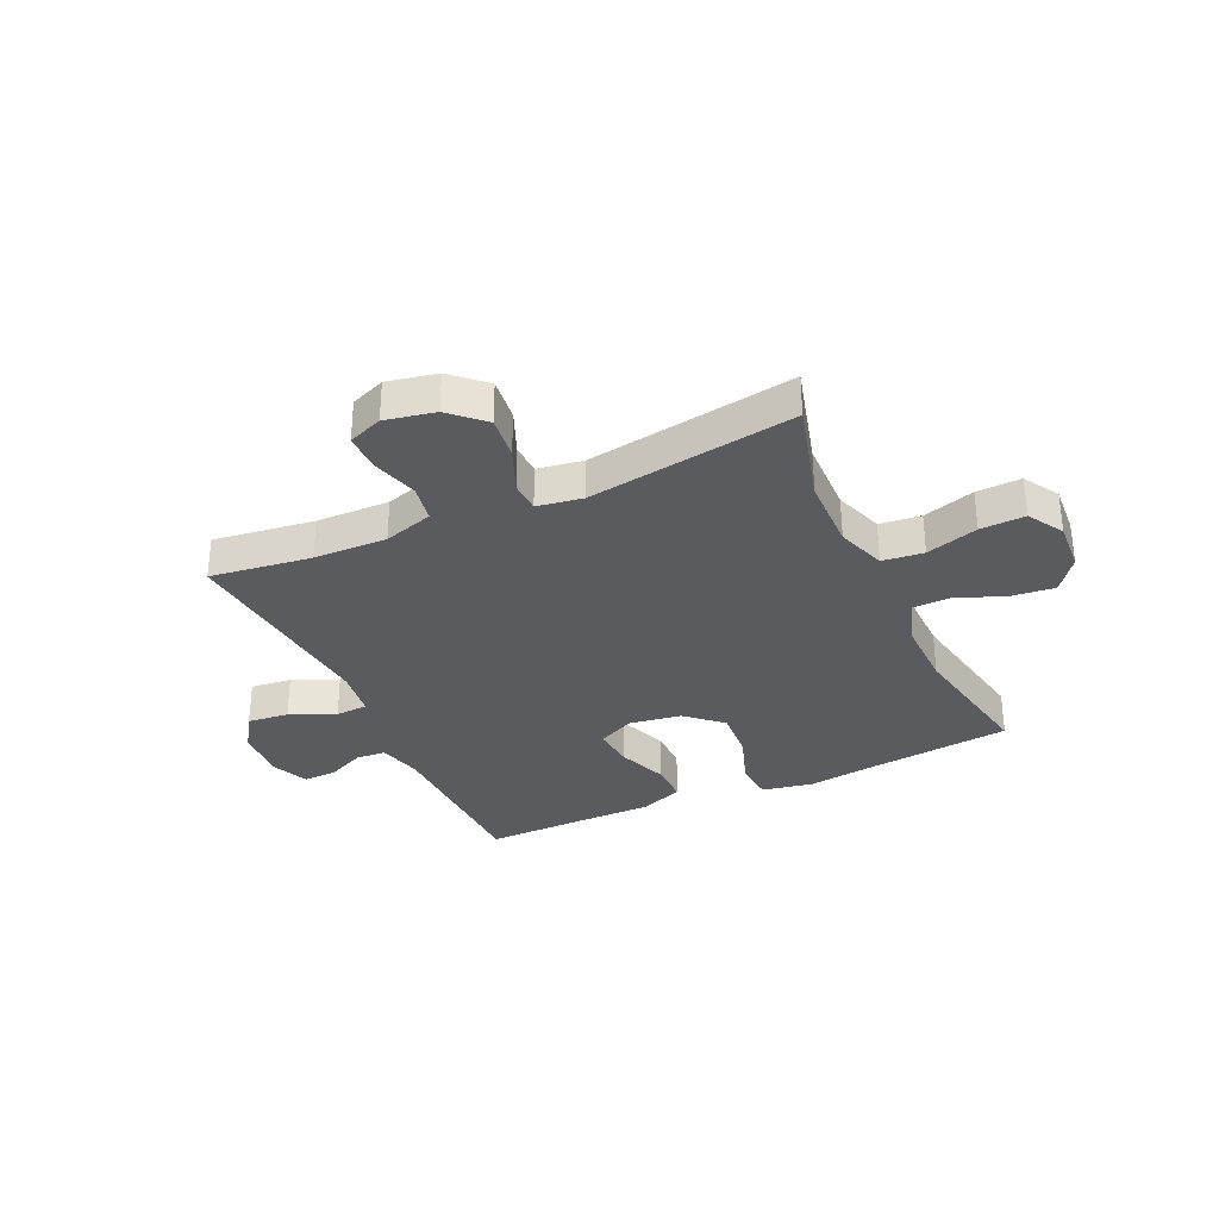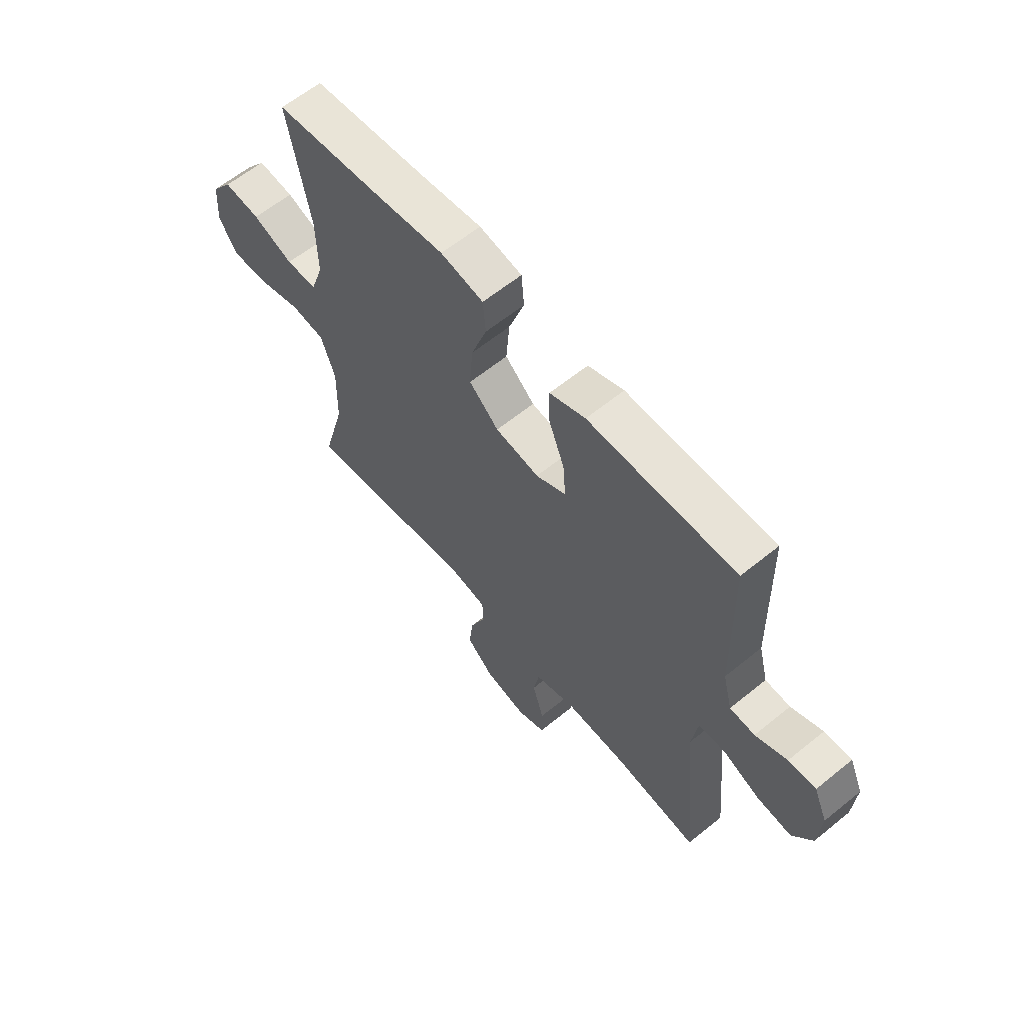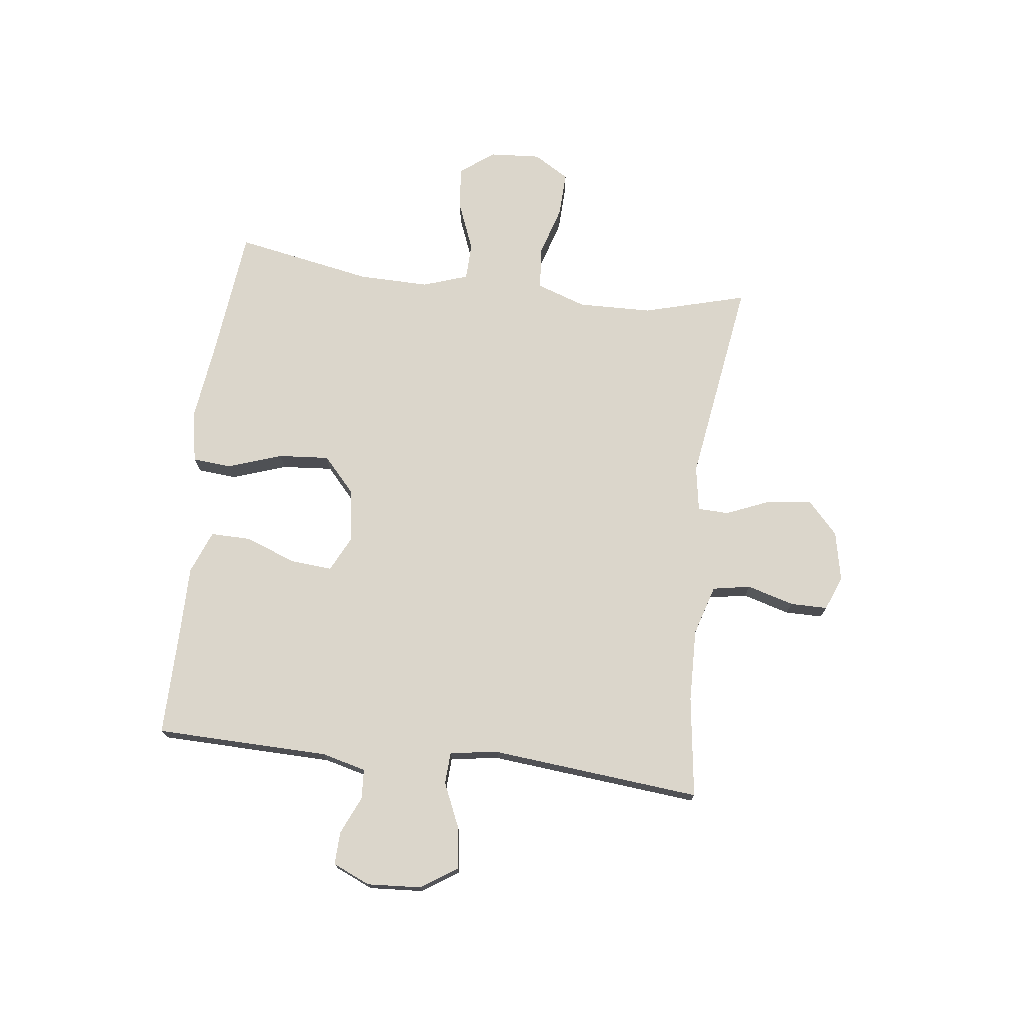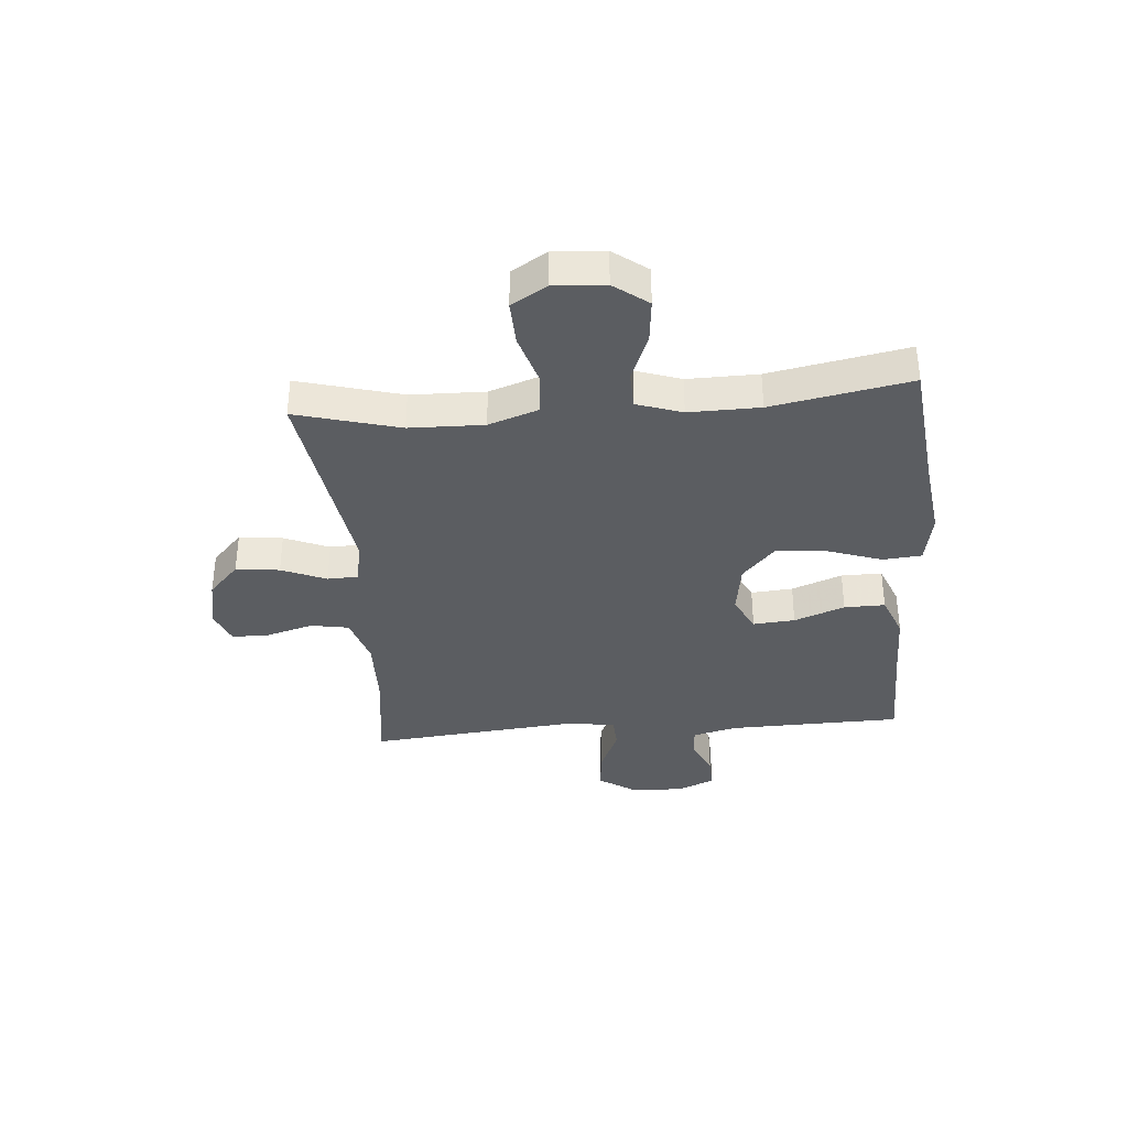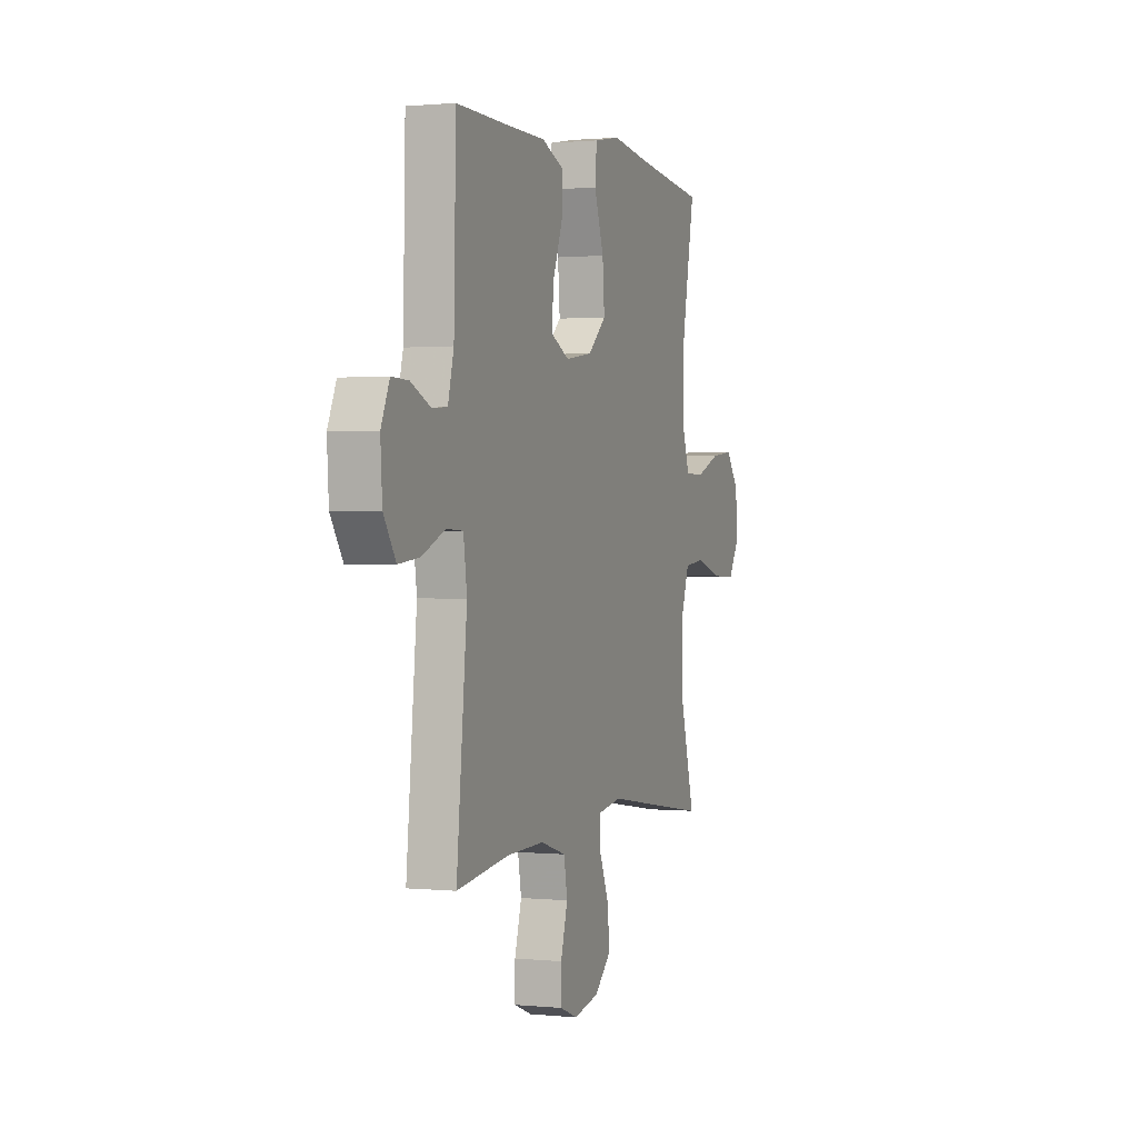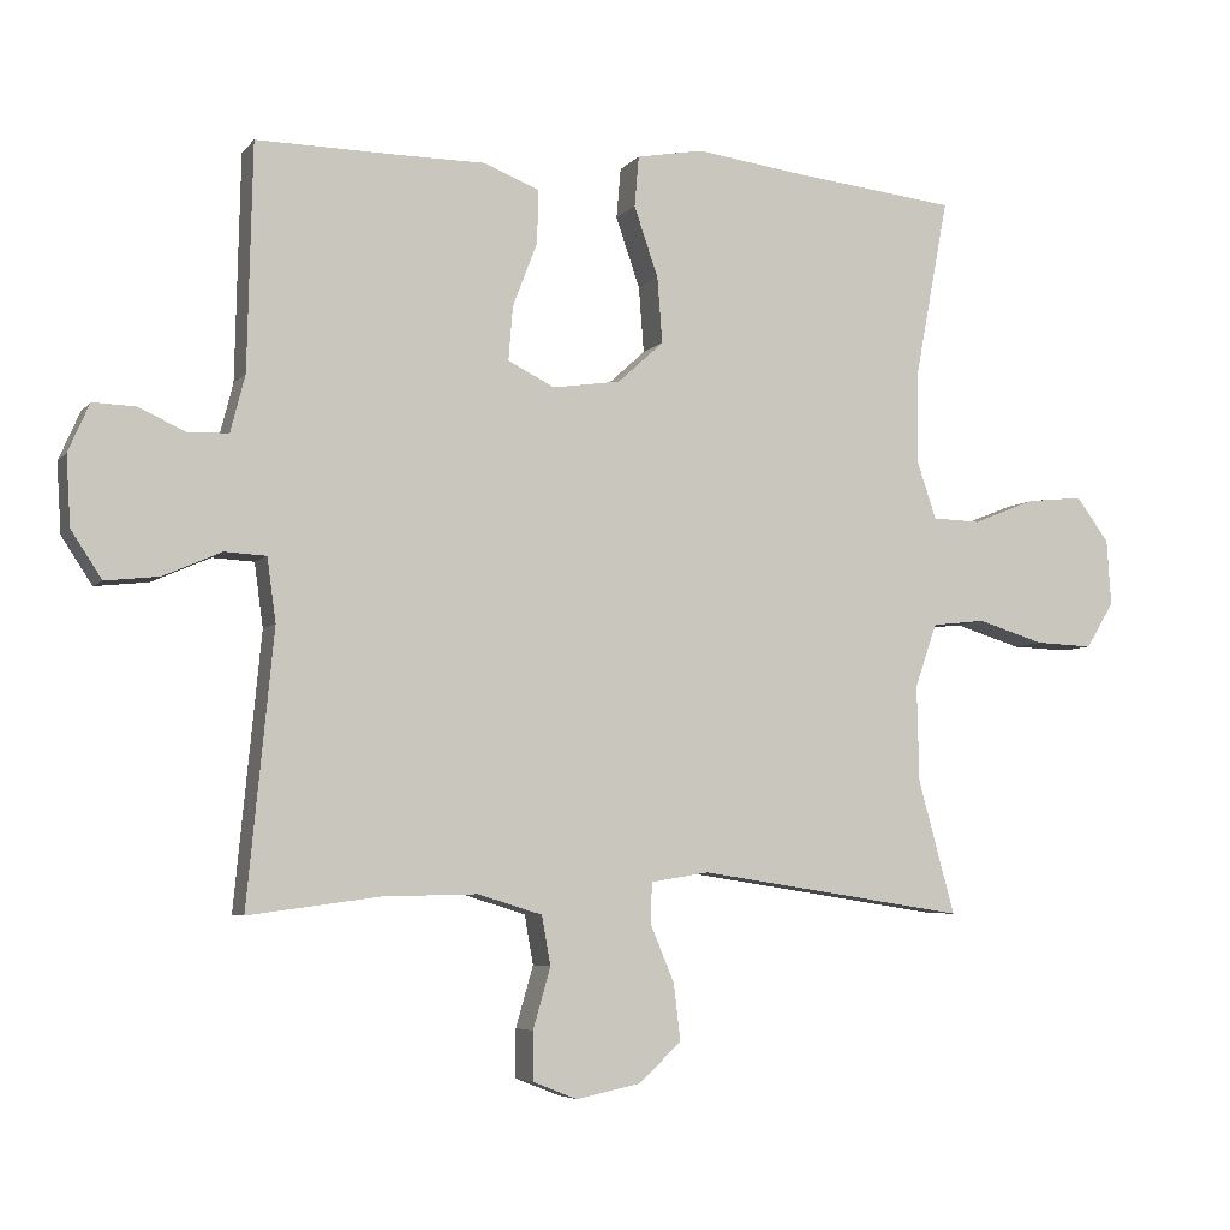
<metadata>
{"format":"obj","ext":"obj","renderer":"f3d","projection":"perspective","resolution":1024,"background":"white","views":[{"elev":-32.6,"azim":-155.3,"up":"+Y"},{"elev":61.7,"azim":50.4,"up":"+Z"},{"elev":73.6,"azim":96.9,"up":"+Y"},{"elev":-36.1,"azim":-85.3,"up":"+Y"},{"elev":0.9,"azim":110.1,"up":"+Z"},{"elev":-5.6,"azim":159.4,"up":"+Z"}]}
</metadata>
<code>
v -0.5 0.07 0.5
v -0.263 0.07 0.526
v -0.125 0.07 0.544
v -0.034 0.07 0.527
v -0.028 0.07 0.458
v -0.061 0.07 0.362
v -0.068 0.07 0.272
v -0.005 0.07 0.215
v 0.088 0.07 0.201
v 0.152 0.07 0.233
v 0.146 0.07 0.307
v 0.112 0.07 0.396
v 0.111 0.07 0.468
v 0.187 0.07 0.498
v 0.306 0.07 0.498
v 0.5 0.07 0.5
v 0.507 0.07 0.192
v 0.527 0.07 0.114
v 0.58 0.07 0.111
v 0.647 0.07 0.141
v 0.705 0.07 0.143
v 0.734 0.07 0.077
v 0.728 0.07 -0.018
v 0.686 0.07 -0.082
v 0.613 0.07 -0.074
v 0.533 0.07 -0.039
v 0.476 0.07 -0.042
v 0.464 0.07 -0.129
v 0.5 0.07 -0.5
v 0.321 0.07 -0.476
v 0.191 0.07 -0.473
v 0.103 0.07 -0.5
v 0.091 0.07 -0.567
v 0.115 0.07 -0.65
v 0.115 0.07 -0.716
v 0.054 0.07 -0.74
v -0.034 0.07 -0.722
v -0.092 0.07 -0.668
v -0.083 0.07 -0.591
v -0.05 0.07 -0.512
v -0.052 0.07 -0.457
v -0.132 0.07 -0.444
v -0.5 0.07 -0.5
v -0.45 0.07 -0.317
v -0.447 0.07 -0.186
v -0.477 0.07 -0.099
v -0.55 0.07 -0.091
v -0.642 0.07 -0.119
v -0.721 0.07 -0.122
v -0.759 0.07 -0.059
v -0.753 0.07 0.031
v -0.708 0.07 0.091
v -0.631 0.07 0.083
v -0.545 0.07 0.049
v -0.479 0.07 0.051
v -0.452 0.07 0.131
v -0.454 0.07 0.256
v -0.5 0 0.5
v -0.263 0 0.526
v -0.125 0 0.544
v -0.034 0 0.527
v -0.028 0 0.458
v -0.061 0 0.362
v -0.068 0 0.272
v -0.005 0 0.215
v 0.088 0 0.201
v 0.152 0 0.233
v 0.146 0 0.307
v 0.112 0 0.396
v 0.111 0 0.468
v 0.187 0 0.498
v 0.306 0 0.498
v 0.5 0 0.5
v 0.507 0 0.192
v 0.527 0 0.114
v 0.58 0 0.111
v 0.647 0 0.141
v 0.705 0 0.143
v 0.734 0 0.077
v 0.728 0 -0.018
v 0.686 0 -0.082
v 0.613 0 -0.074
v 0.533 0 -0.039
v 0.476 0 -0.042
v 0.464 0 -0.129
v 0.5 0 -0.5
v 0.321 0 -0.476
v 0.191 0 -0.473
v 0.103 0 -0.5
v 0.091 0 -0.567
v 0.115 0 -0.65
v 0.115 0 -0.716
v 0.054 0 -0.74
v -0.034 0 -0.722
v -0.092 0 -0.668
v -0.083 0 -0.591
v -0.05 0 -0.512
v -0.052 0 -0.457
v -0.132 0 -0.444
v -0.5 0 -0.5
v -0.45 0 -0.317
v -0.447 0 -0.186
v -0.477 0 -0.099
v -0.55 0 -0.091
v -0.642 0 -0.119
v -0.721 0 -0.122
v -0.759 0 -0.059
v -0.753 0 0.031
v -0.708 0 0.091
v -0.631 0 0.083
v -0.545 0 0.049
v -0.479 0 0.051
v -0.452 0 0.131
v -0.454 0 0.256
f 52 53 54
f 51 52 54
f 50 51 54
f 49 50 54
f 48 49 54
f 47 48 54
f 46 47 54 55
f 45 46 55 56
f 42 43 44
f 41 42 44 45
f 38 39 40
f 37 38 40
f 36 37 40
f 35 36 40
f 34 35 40
f 33 34 40
f 32 33 40 41
f 41 45 56
f 32 41 56
f 31 32 56
f 28 29 30
f 31 56 57
f 30 31 57
f 28 30 57
f 27 28 57
f 24 25 26
f 23 24 26
f 22 23 26
f 21 22 26
f 20 21 26
f 19 20 26
f 15 16 17
f 15 17 18
f 14 15 18
f 13 14 18
f 12 13 18
f 11 12 18
f 10 11 18
f 9 10 18
f 8 9 18
f 4 5 6
f 3 4 6
f 2 3 6
f 2 6 7
f 1 2 7
f 57 1 7 8
f 18 19 26 27
f 8 18 27 57
f 111 110 109
f 111 109 108
f 111 108 107
f 111 107 106
f 111 106 105
f 111 105 104
f 112 111 104 103
f 113 112 103 102
f 101 100 99
f 102 101 99 98
f 97 96 95
f 97 95 94
f 97 94 93
f 97 93 92
f 97 92 91
f 97 91 90
f 98 97 90 89
f 113 102 98
f 113 98 89
f 113 89 88
f 87 86 85
f 114 113 88
f 114 88 87
f 114 87 85
f 114 85 84
f 83 82 81
f 83 81 80
f 83 80 79
f 83 79 78
f 83 78 77
f 83 77 76
f 74 73 72
f 75 74 72
f 75 72 71
f 75 71 70
f 75 70 69
f 75 69 68
f 75 68 67
f 75 67 66
f 75 66 65
f 63 62 61
f 63 61 60
f 63 60 59
f 64 63 59
f 64 59 58
f 65 64 58 114
f 84 83 76 75
f 114 84 75 65
f 1 58 59 2
f 2 59 60 3
f 3 60 61 4
f 4 61 62 5
f 5 62 63 6
f 6 63 64 7
f 7 64 65 8
f 8 65 66 9
f 9 66 67 10
f 10 67 68 11
f 11 68 69 12
f 12 69 70 13
f 13 70 71 14
f 14 71 72 15
f 15 72 73 16
f 16 73 74 17
f 17 74 75 18
f 18 75 76 19
f 19 76 77 20
f 20 77 78 21
f 21 78 79 22
f 22 79 80 23
f 23 80 81 24
f 24 81 82 25
f 25 82 83 26
f 26 83 84 27
f 27 84 85 28
f 28 85 86 29
f 29 86 87 30
f 30 87 88 31
f 31 88 89 32
f 32 89 90 33
f 33 90 91 34
f 34 91 92 35
f 35 92 93 36
f 36 93 94 37
f 37 94 95 38
f 38 95 96 39
f 39 96 97 40
f 40 97 98 41
f 41 98 99 42
f 42 99 100 43
f 43 100 101 44
f 44 101 102 45
f 45 102 103 46
f 46 103 104 47
f 47 104 105 48
f 48 105 106 49
f 49 106 107 50
f 50 107 108 51
f 51 108 109 52
f 52 109 110 53
f 53 110 111 54
f 54 111 112 55
f 55 112 113 56
f 56 113 114 57
f 57 114 58 1

</code>
